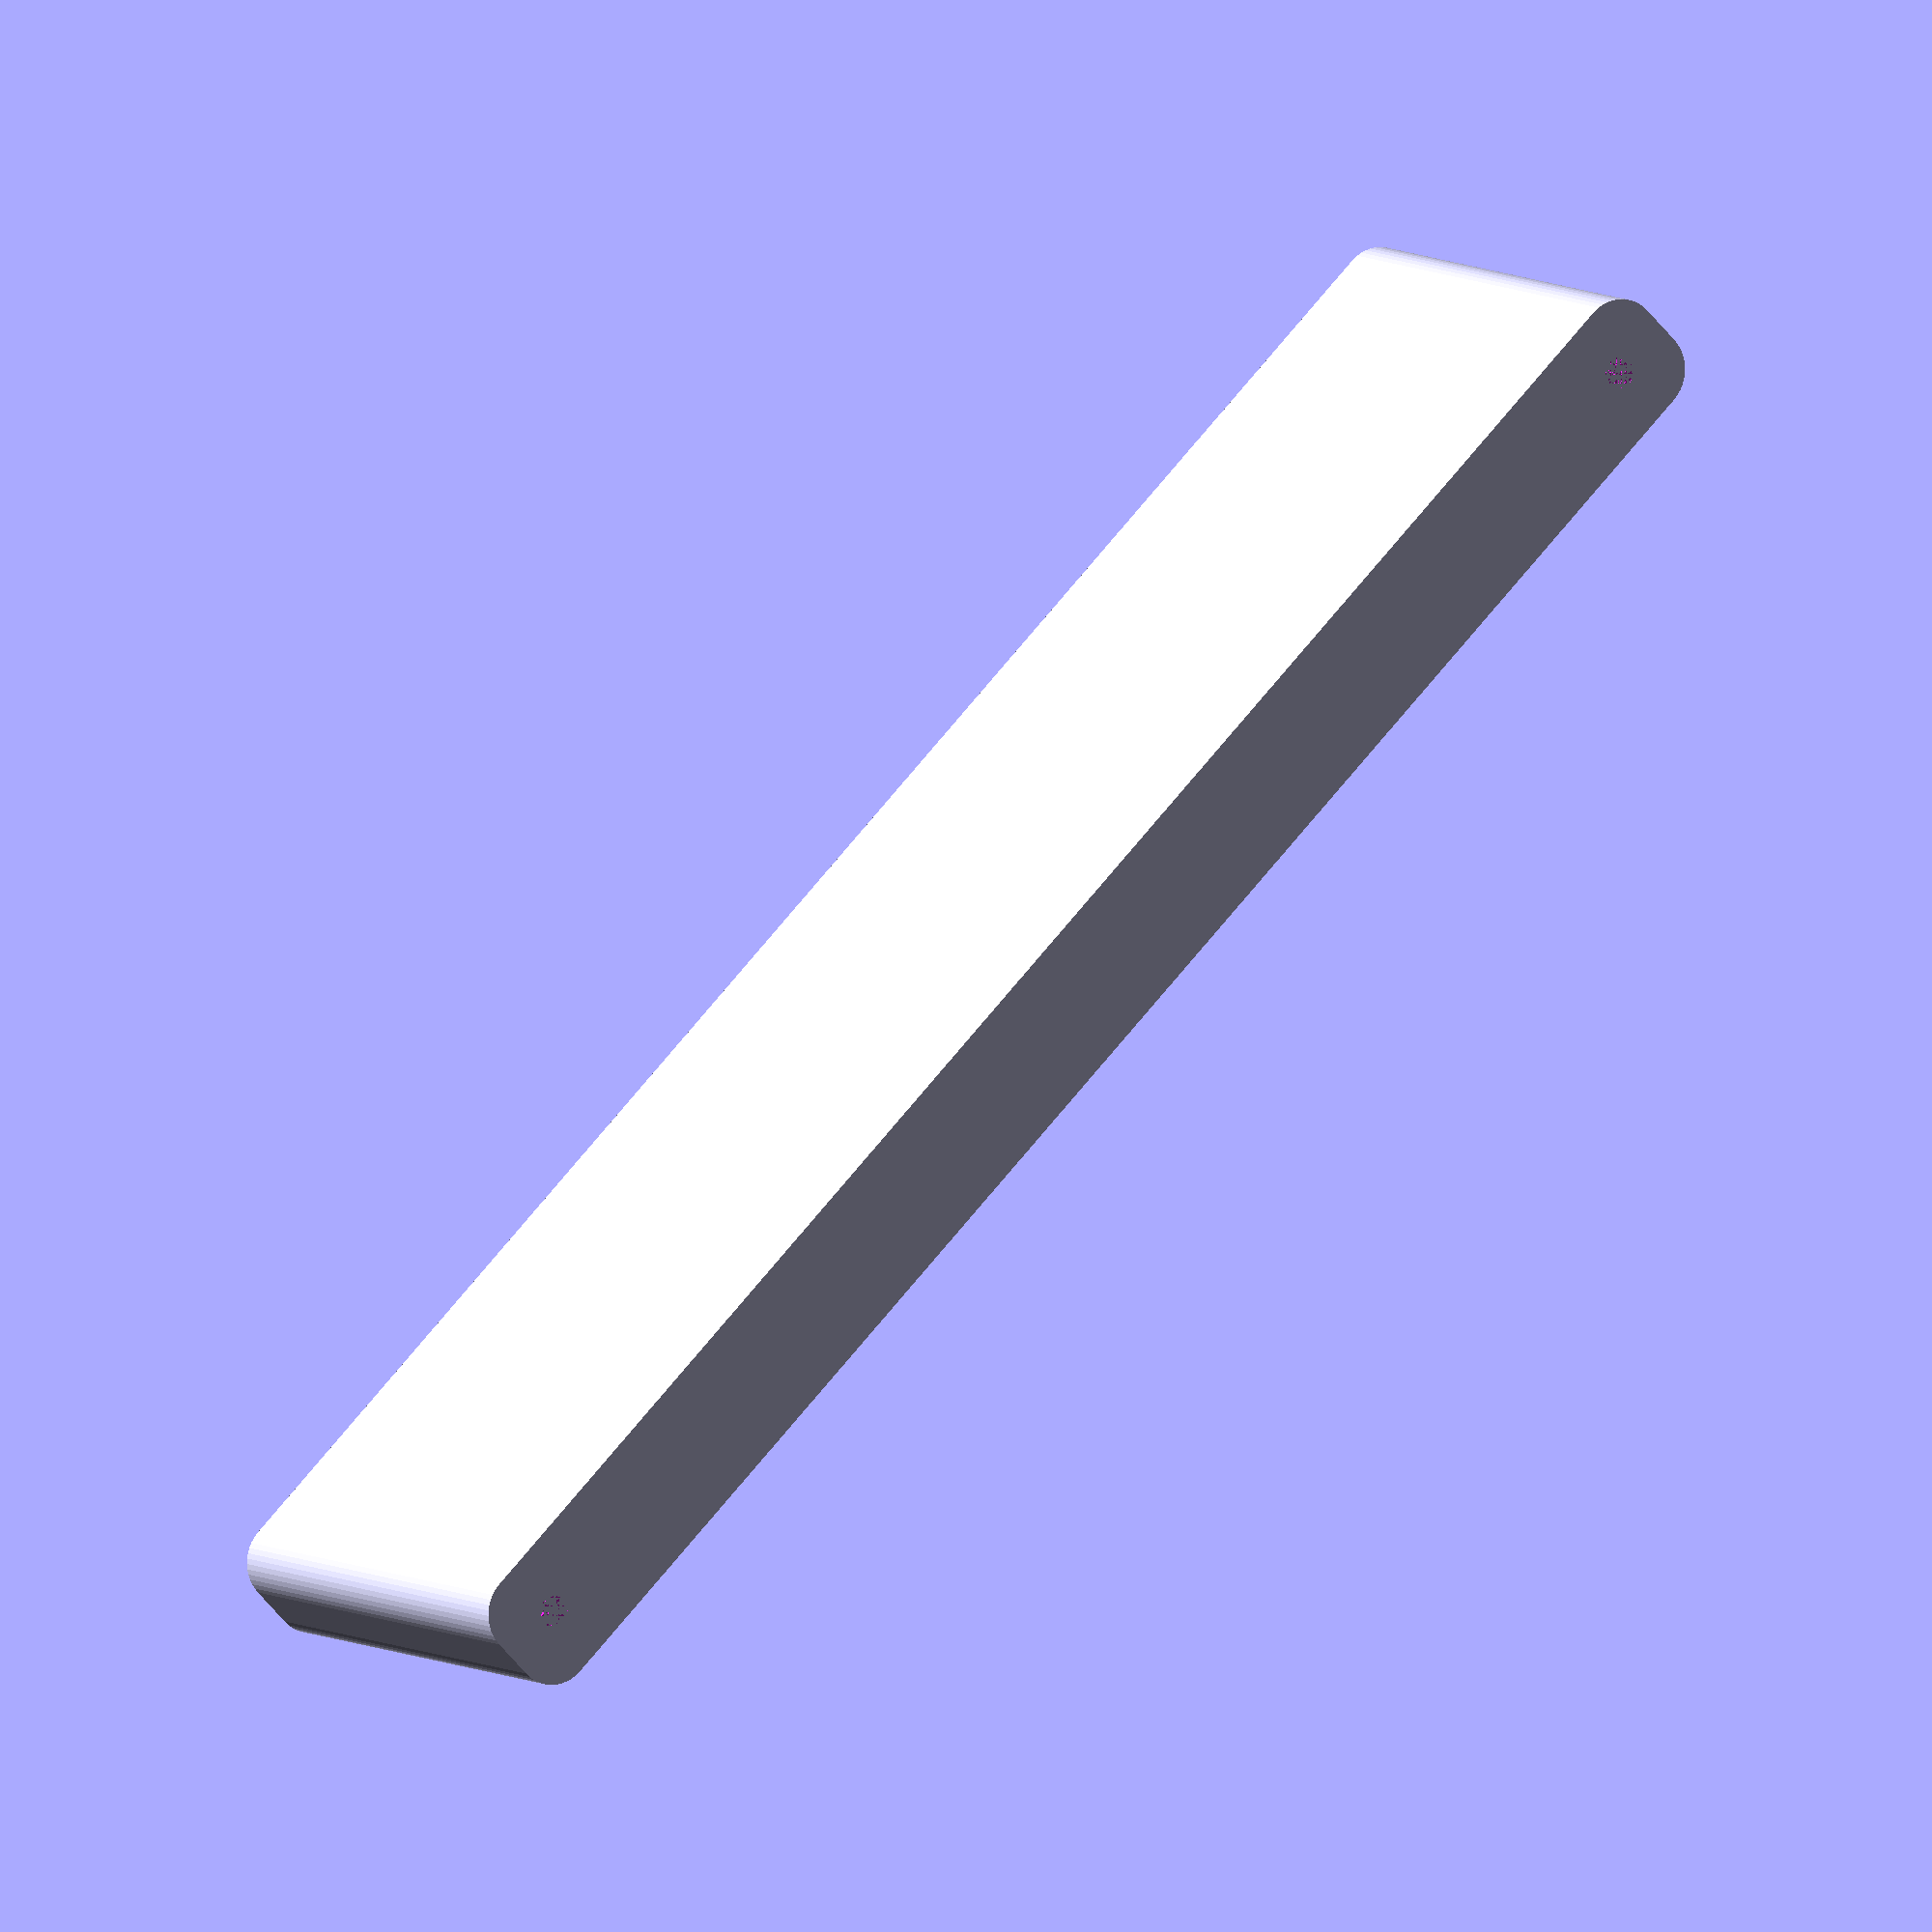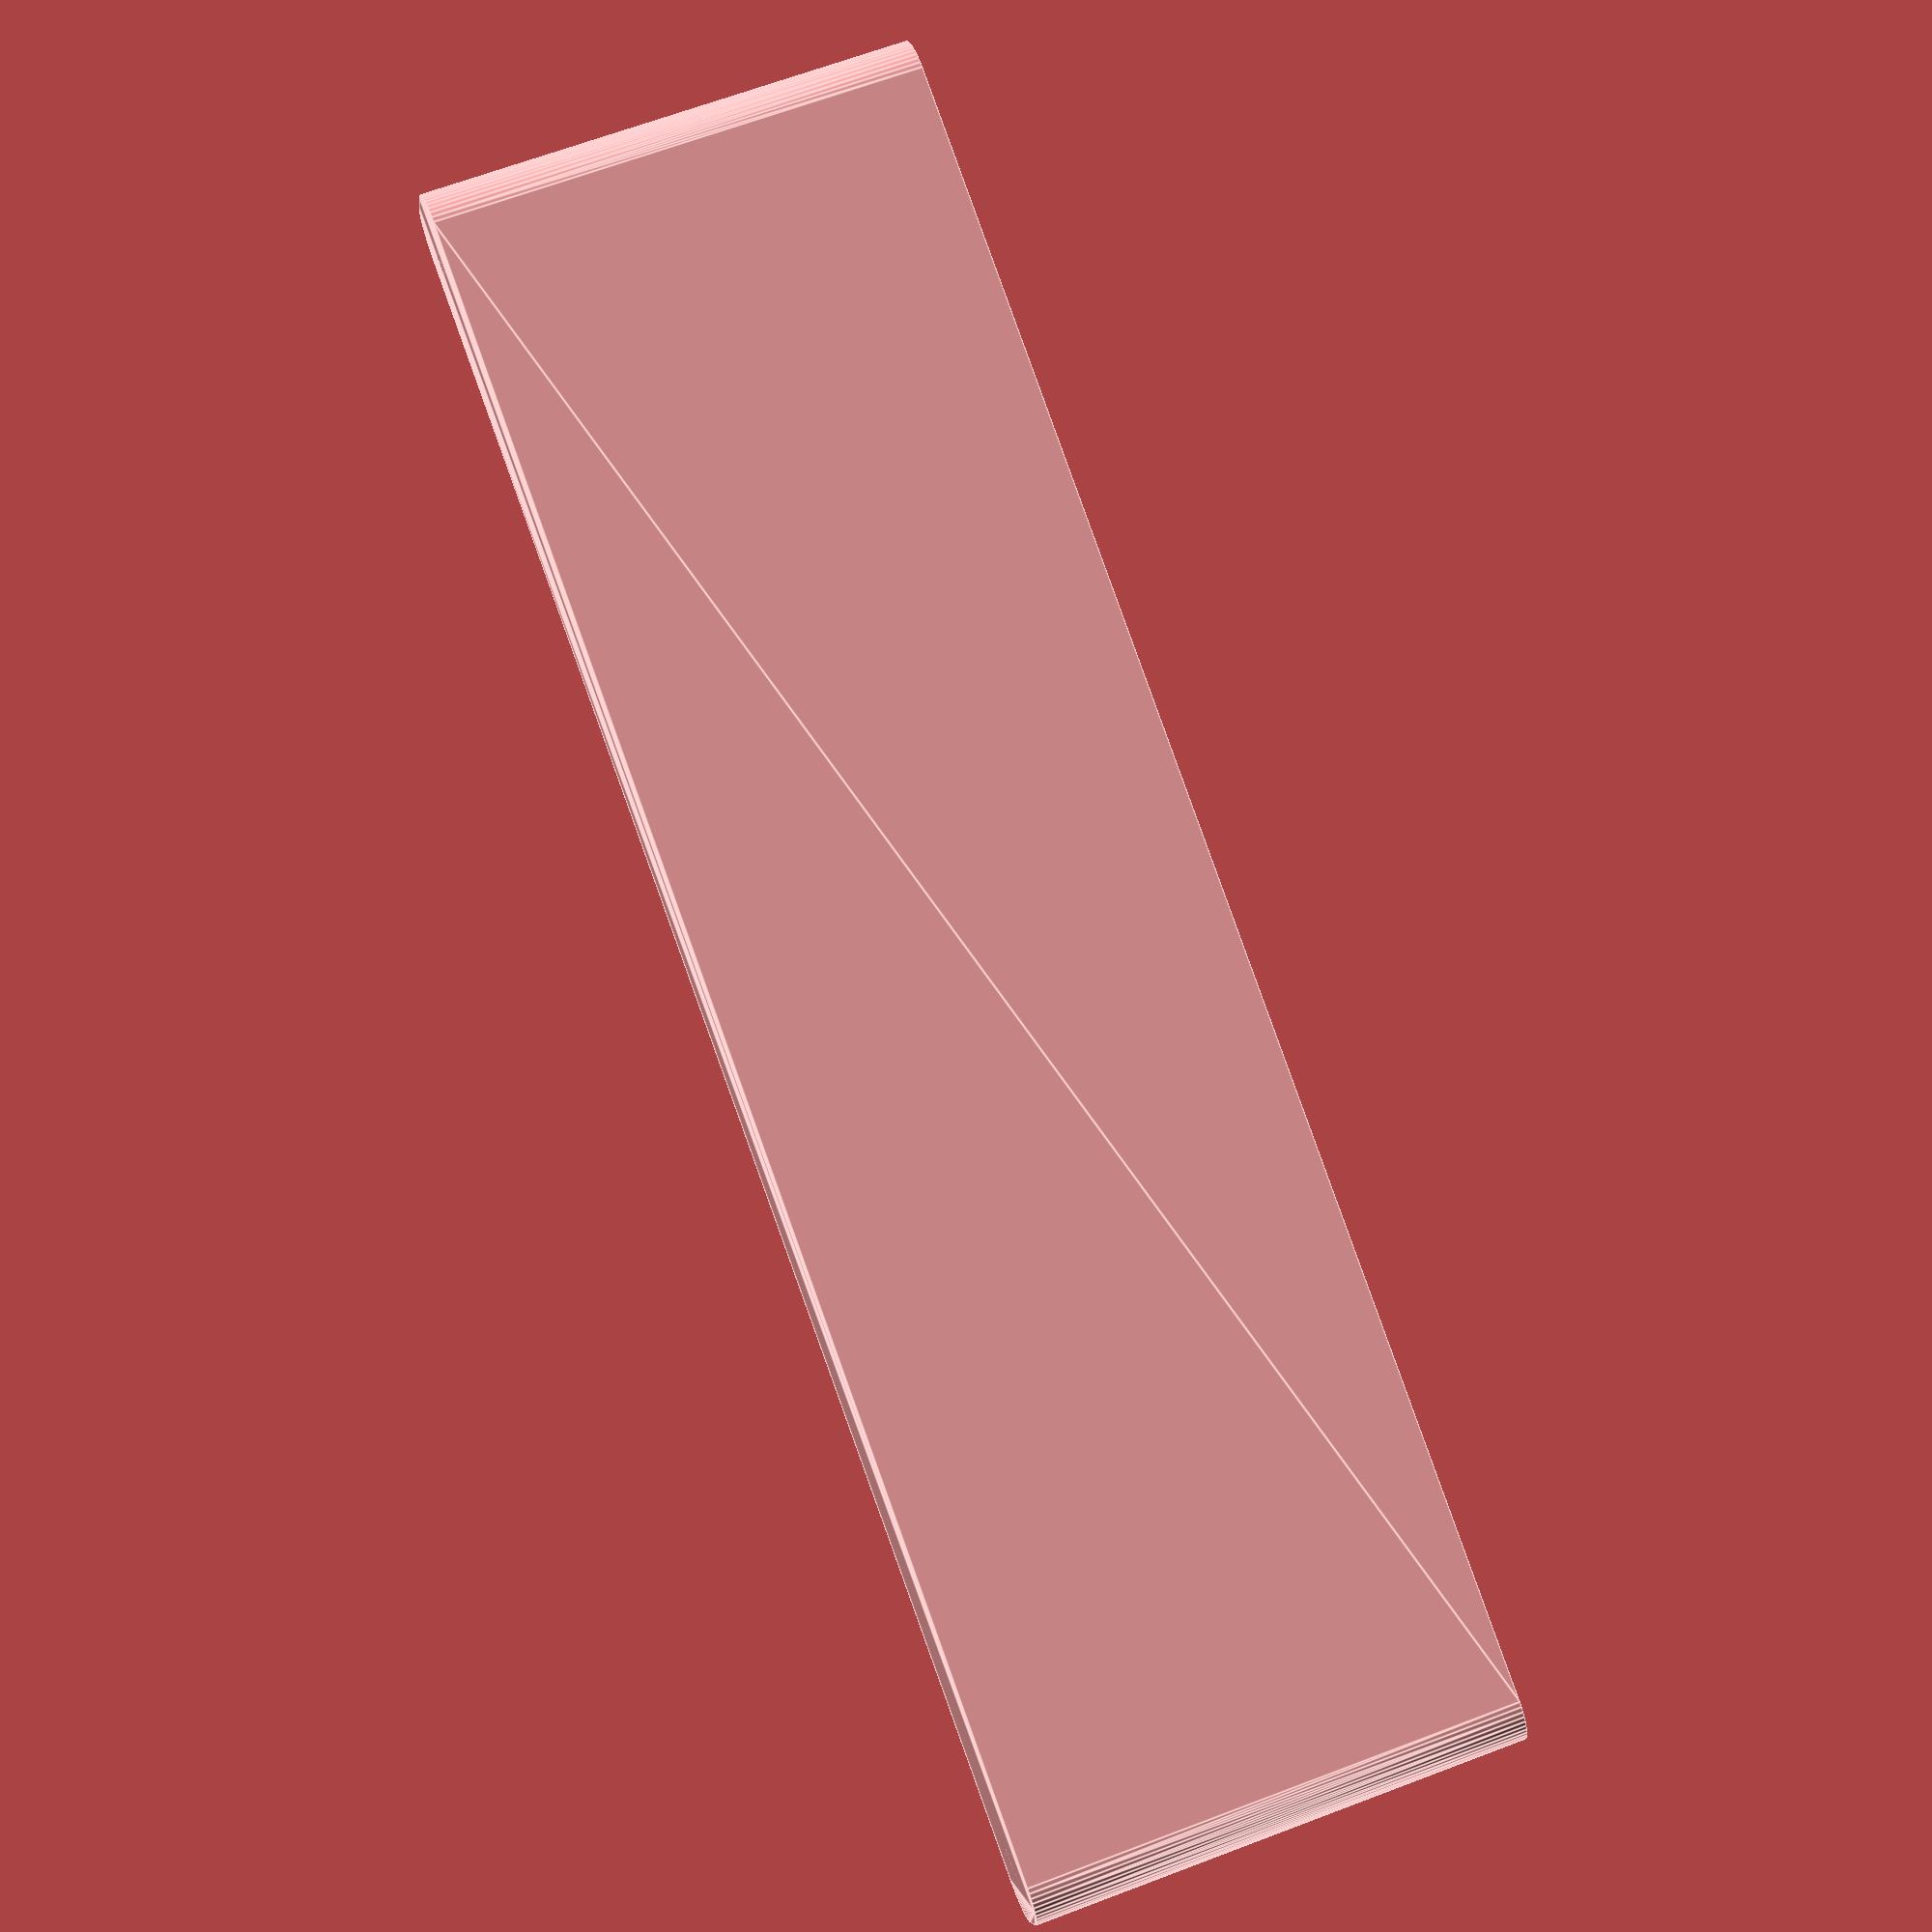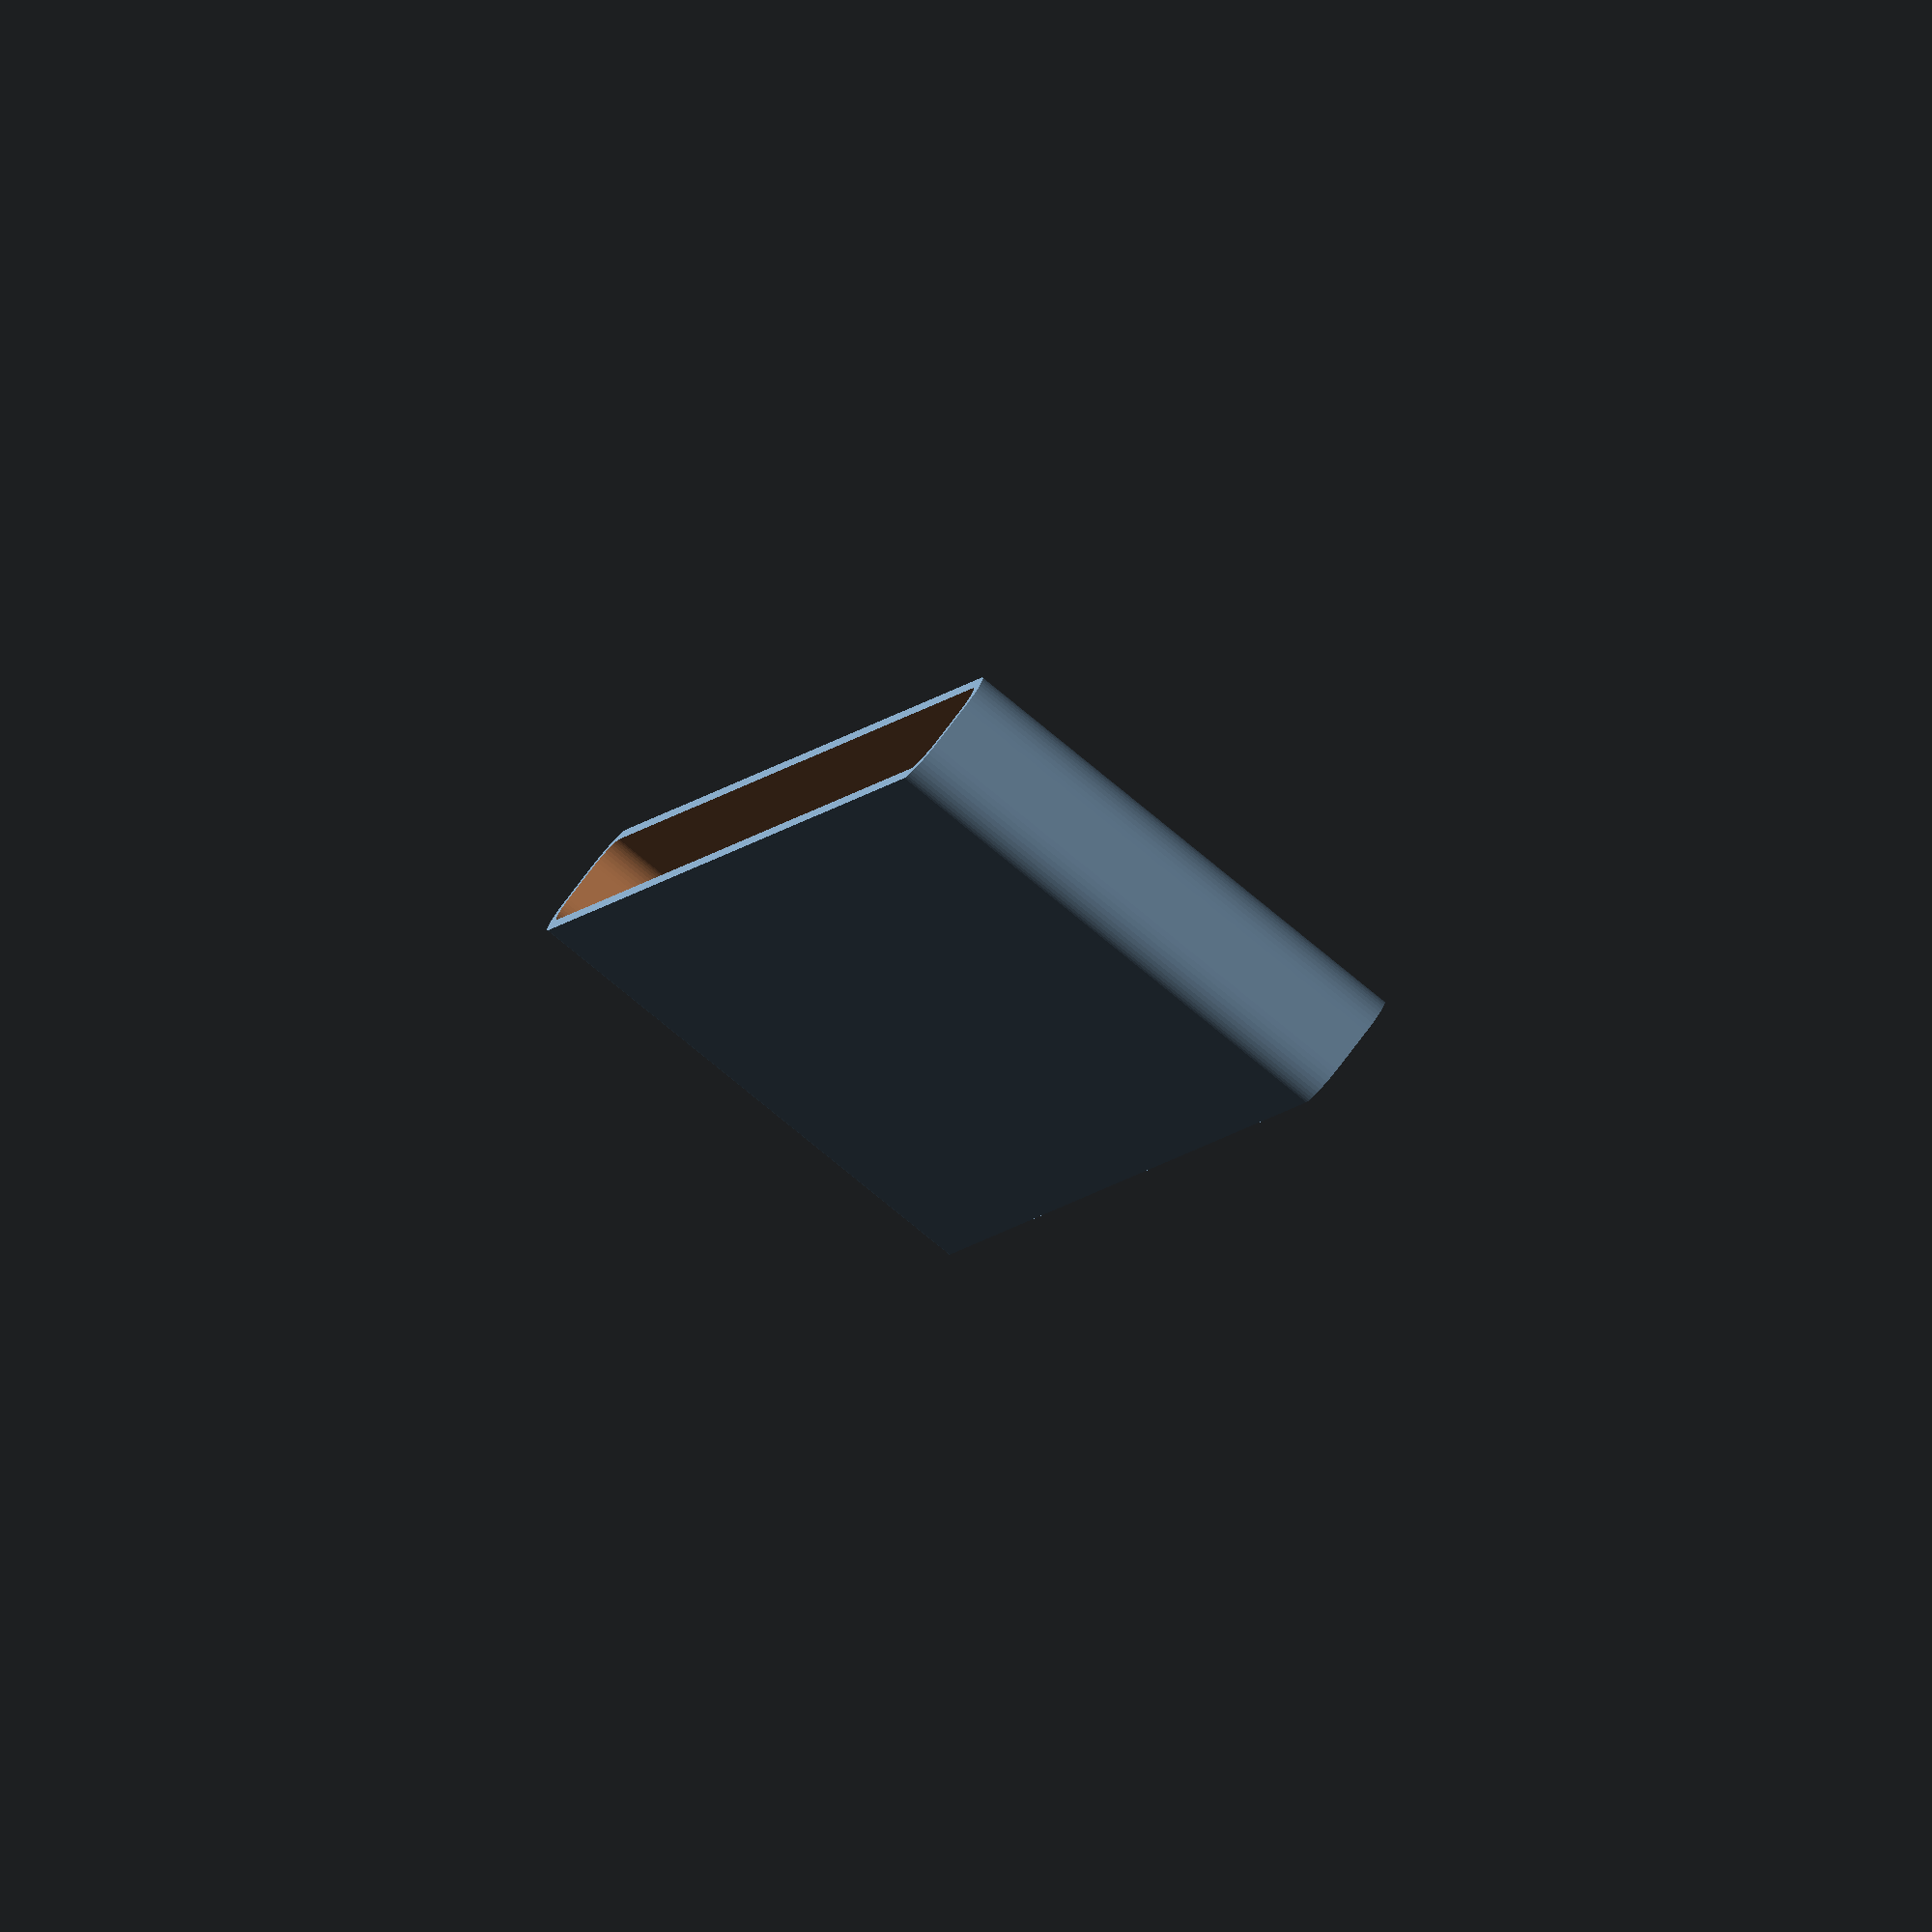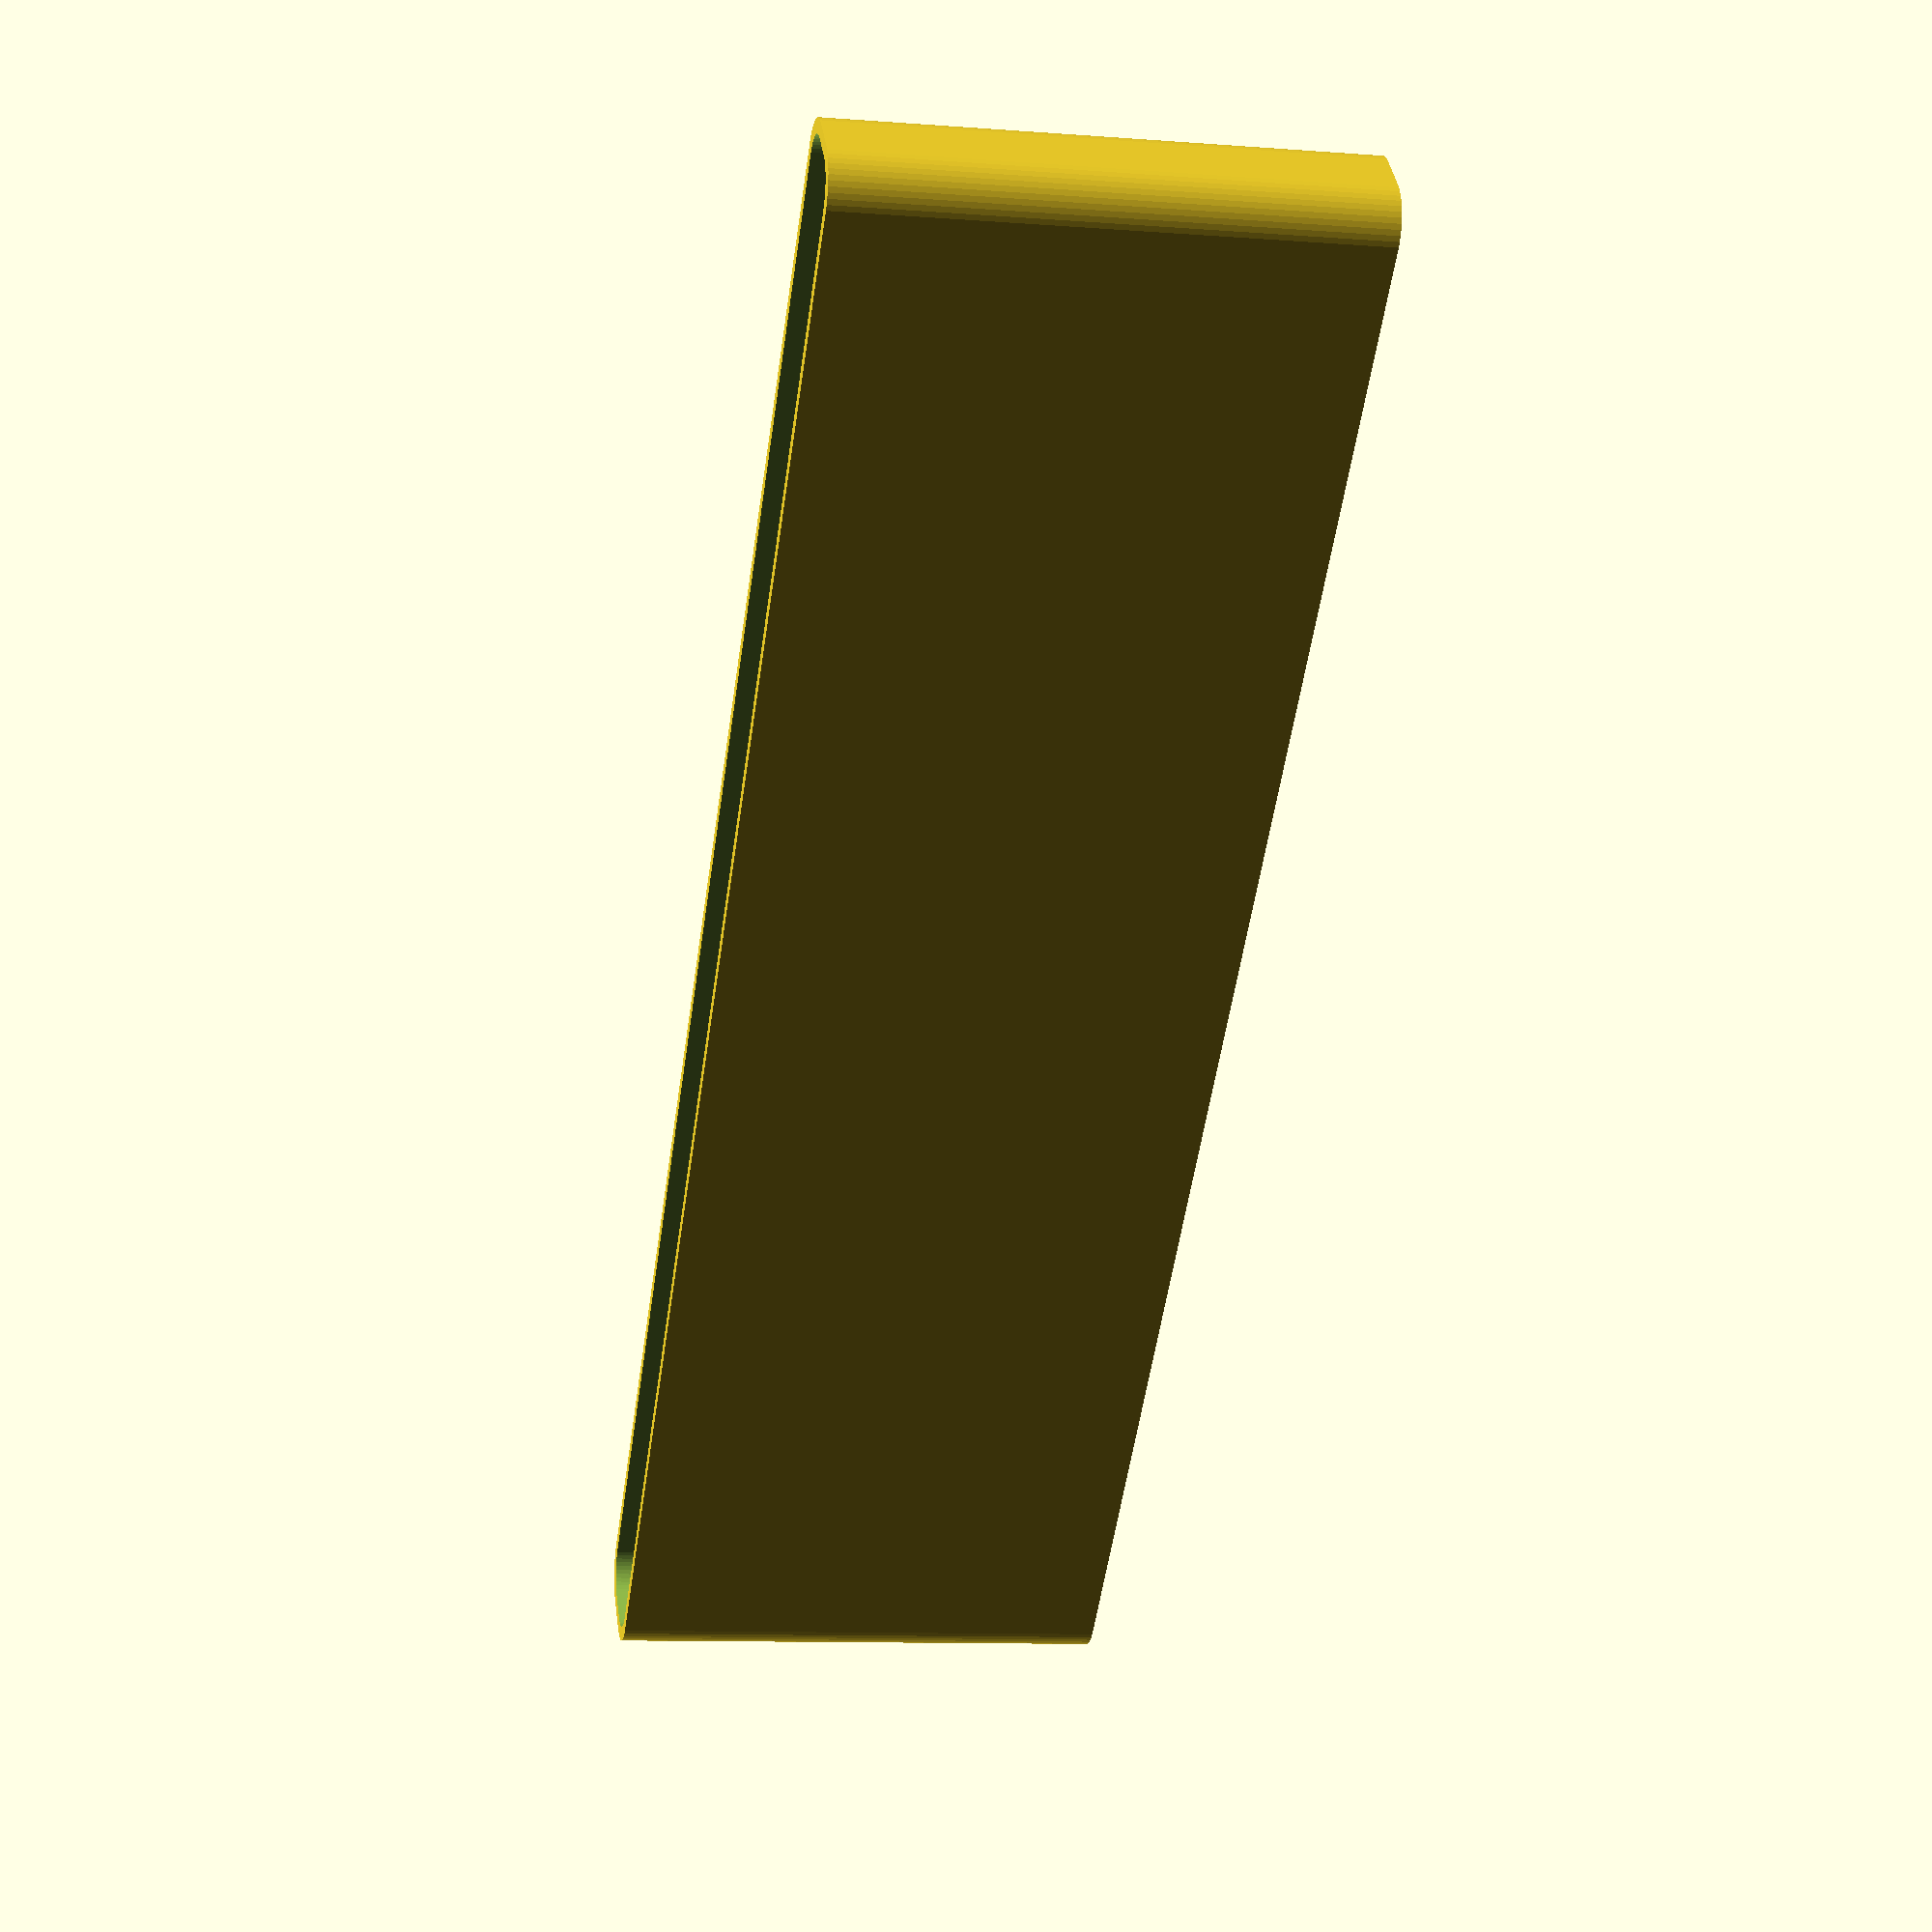
<openscad>
$fn = 50;


difference() {
	union() {
		hull() {
			translate(v = [-100.0000000000, 2.5000000000, 0]) {
				cylinder(h = 60, r = 5);
			}
			translate(v = [100.0000000000, 2.5000000000, 0]) {
				cylinder(h = 60, r = 5);
			}
			translate(v = [-100.0000000000, -2.5000000000, 0]) {
				cylinder(h = 60, r = 5);
			}
			translate(v = [100.0000000000, -2.5000000000, 0]) {
				cylinder(h = 60, r = 5);
			}
		}
	}
	union() {
		translate(v = [-97.5000000000, 0.0000000000, 2]) {
			rotate(a = [0, 0, 0]) {
				difference() {
					union() {
						translate(v = [0, 0, -2.0000000000]) {
							cylinder(h = 2, r = 1.5000000000);
						}
						translate(v = [0, 0, -1.9000000000]) {
							cylinder(h = 1.9000000000, r1 = 1.8000000000, r2 = 3.6000000000);
						}
						cylinder(h = 250, r = 3.6000000000);
						translate(v = [0, 0, -2.0000000000]) {
							cylinder(h = 2, r = 1.8000000000);
						}
						translate(v = [0, 0, -2.0000000000]) {
							cylinder(h = 2, r = 1.5000000000);
						}
					}
					union();
				}
			}
		}
		translate(v = [97.5000000000, 0.0000000000, 2]) {
			rotate(a = [0, 0, 0]) {
				difference() {
					union() {
						translate(v = [0, 0, -2.0000000000]) {
							cylinder(h = 2, r = 1.5000000000);
						}
						translate(v = [0, 0, -1.9000000000]) {
							cylinder(h = 1.9000000000, r1 = 1.8000000000, r2 = 3.6000000000);
						}
						cylinder(h = 250, r = 3.6000000000);
						translate(v = [0, 0, -2.0000000000]) {
							cylinder(h = 2, r = 1.8000000000);
						}
						translate(v = [0, 0, -2.0000000000]) {
							cylinder(h = 2, r = 1.5000000000);
						}
					}
					union();
				}
			}
		}
		translate(v = [-97.5000000000, 0.0000000000, 2]) {
			rotate(a = [0, 0, 0]) {
				difference() {
					union() {
						translate(v = [0, 0, -2.0000000000]) {
							cylinder(h = 2, r = 1.5000000000);
						}
						translate(v = [0, 0, -1.9000000000]) {
							cylinder(h = 1.9000000000, r1 = 1.8000000000, r2 = 3.6000000000);
						}
						cylinder(h = 250, r = 3.6000000000);
						translate(v = [0, 0, -2.0000000000]) {
							cylinder(h = 2, r = 1.8000000000);
						}
						translate(v = [0, 0, -2.0000000000]) {
							cylinder(h = 2, r = 1.5000000000);
						}
					}
					union();
				}
			}
		}
		translate(v = [97.5000000000, 0.0000000000, 2]) {
			rotate(a = [0, 0, 0]) {
				difference() {
					union() {
						translate(v = [0, 0, -2.0000000000]) {
							cylinder(h = 2, r = 1.5000000000);
						}
						translate(v = [0, 0, -1.9000000000]) {
							cylinder(h = 1.9000000000, r1 = 1.8000000000, r2 = 3.6000000000);
						}
						cylinder(h = 250, r = 3.6000000000);
						translate(v = [0, 0, -2.0000000000]) {
							cylinder(h = 2, r = 1.8000000000);
						}
						translate(v = [0, 0, -2.0000000000]) {
							cylinder(h = 2, r = 1.5000000000);
						}
					}
					union();
				}
			}
		}
		translate(v = [0, 0, 2]) {
			hull() {
				union() {
					translate(v = [-99.5000000000, 2.0000000000, 4]) {
						cylinder(h = 97, r = 4);
					}
					translate(v = [-99.5000000000, 2.0000000000, 4]) {
						sphere(r = 4);
					}
					translate(v = [-99.5000000000, 2.0000000000, 101]) {
						sphere(r = 4);
					}
				}
				union() {
					translate(v = [99.5000000000, 2.0000000000, 4]) {
						cylinder(h = 97, r = 4);
					}
					translate(v = [99.5000000000, 2.0000000000, 4]) {
						sphere(r = 4);
					}
					translate(v = [99.5000000000, 2.0000000000, 101]) {
						sphere(r = 4);
					}
				}
				union() {
					translate(v = [-99.5000000000, -2.0000000000, 4]) {
						cylinder(h = 97, r = 4);
					}
					translate(v = [-99.5000000000, -2.0000000000, 4]) {
						sphere(r = 4);
					}
					translate(v = [-99.5000000000, -2.0000000000, 101]) {
						sphere(r = 4);
					}
				}
				union() {
					translate(v = [99.5000000000, -2.0000000000, 4]) {
						cylinder(h = 97, r = 4);
					}
					translate(v = [99.5000000000, -2.0000000000, 4]) {
						sphere(r = 4);
					}
					translate(v = [99.5000000000, -2.0000000000, 101]) {
						sphere(r = 4);
					}
				}
			}
		}
	}
}
</openscad>
<views>
elev=353.5 azim=44.5 roll=152.3 proj=o view=solid
elev=115.0 azim=340.8 roll=291.0 proj=p view=edges
elev=80.3 azim=71.1 roll=50.7 proj=o view=wireframe
elev=10.1 azim=317.2 roll=78.8 proj=p view=wireframe
</views>
